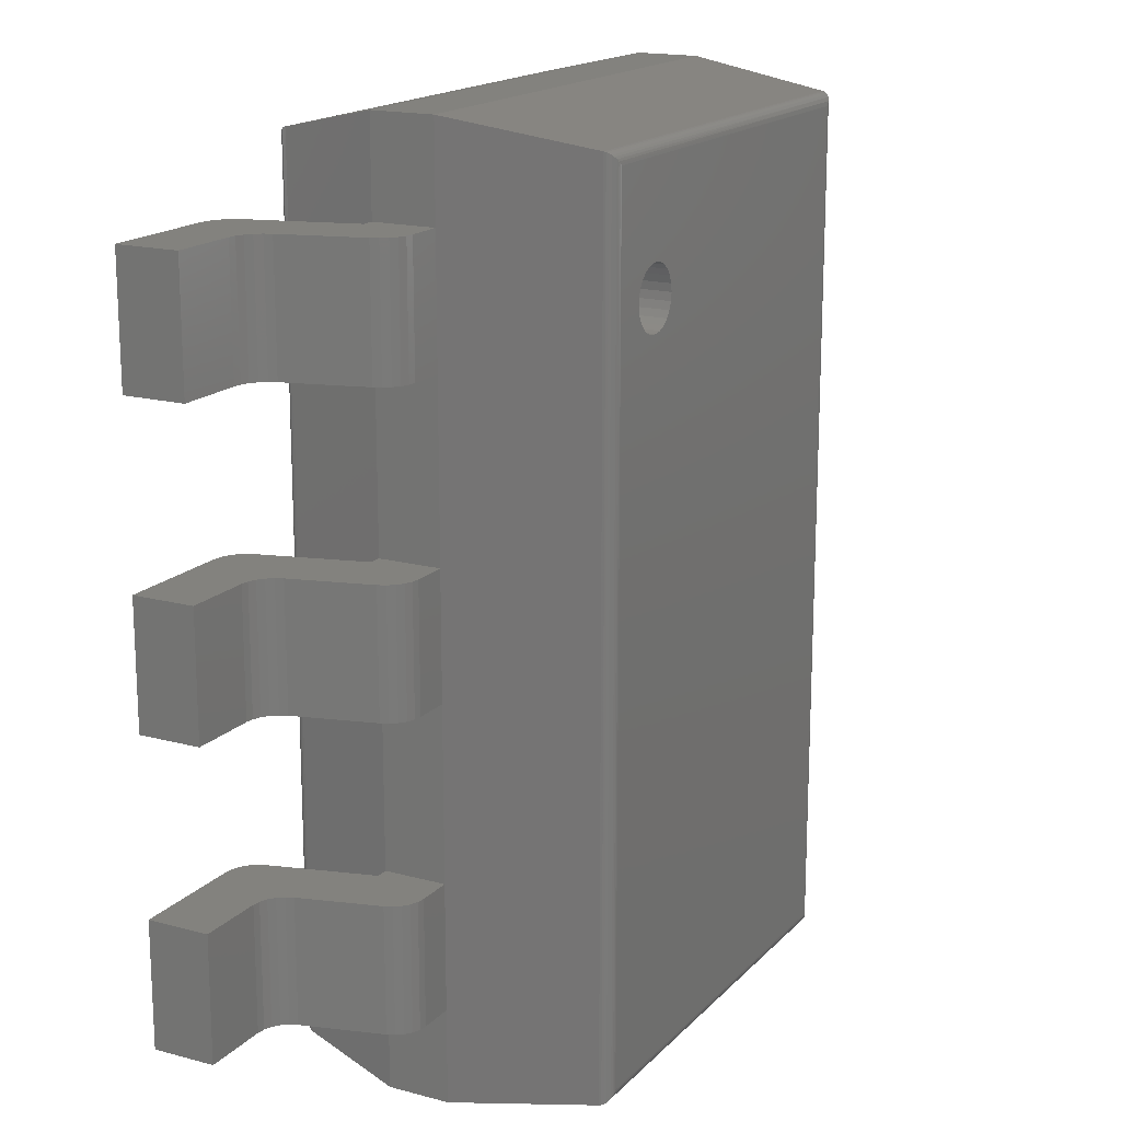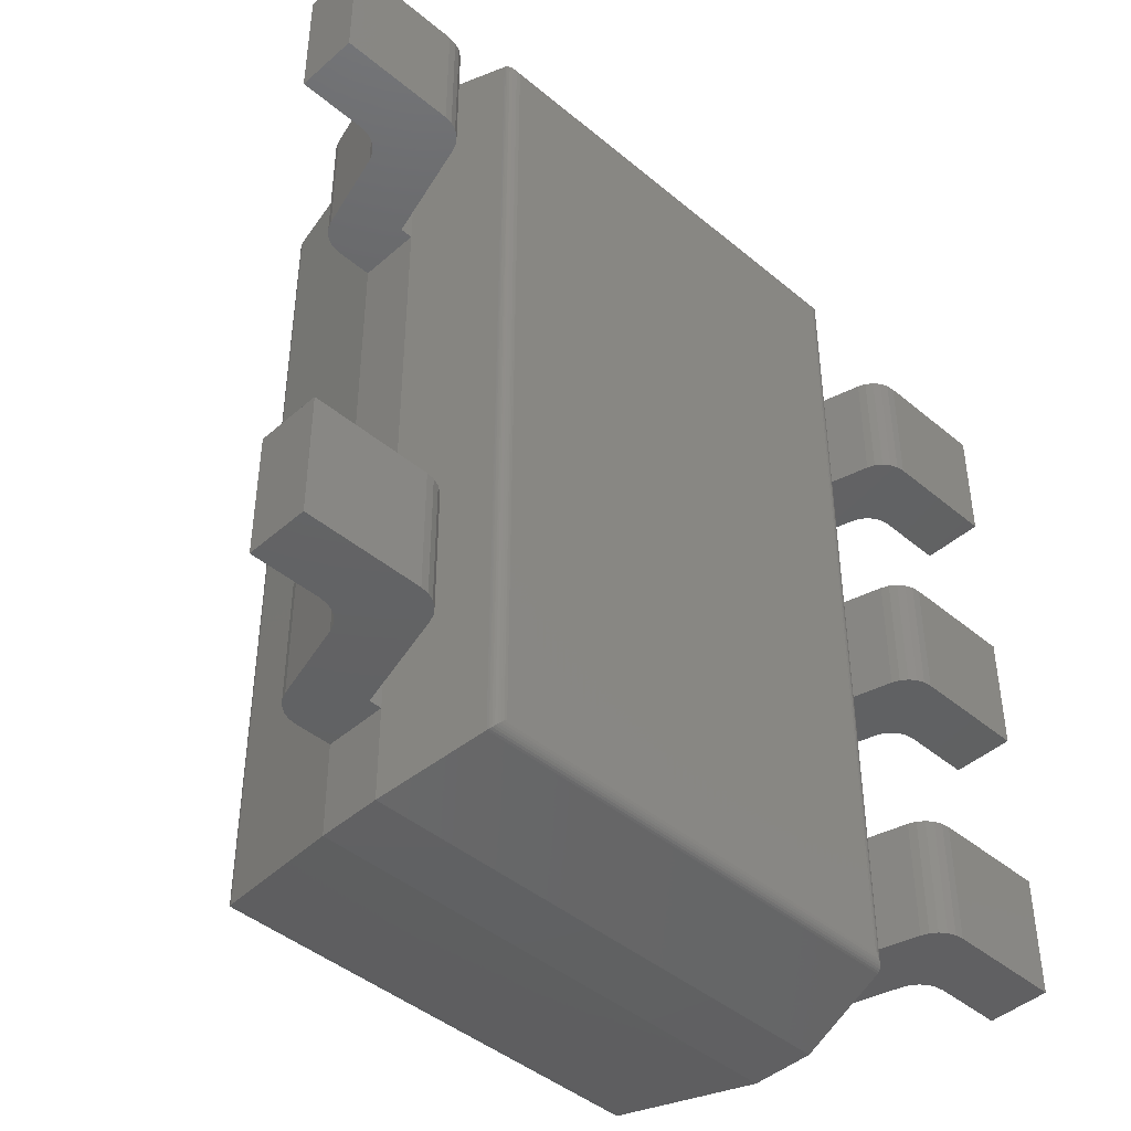
<metadata>
{"format":"stl","ext":"stl","renderer":"f3d","projection":"perspective","resolution":1024,"background":"white","views":[{"elev":17.0,"azim":-61.7,"up":"+Y"},{"elev":-44.1,"azim":135.7,"up":"+Y"}]}
</metadata>
<code>
# stl→obj: 353 verts, 682 faces
v -0.8 1.45 0.4026
v -0.7271 -1.377 0.08115
v -0.8 -1.45 0.4026
v -0.7271 1.377 0.08115
v 0.7271 -1.377 0.08115
v 0.8 -1.45 0.4026
v -0.7248 -1.375 0.07424
v -0.7248 1.375 0.07424
v -0.7214 -1.371 0.06785
v -0.7214 1.371 0.06785
v -0.7168 -1.367 0.06219
v -0.7168 1.367 0.06219
v -0.7113 -1.361 0.05744
v -0.7113 1.361 0.05744
v -0.705 -1.355 0.05378
v -0.705 1.355 0.05378
v -0.6967 -1.347 0.05096
v -0.6881 -1.338 0.05
v -0.6967 1.347 0.05096
v -0.6881 1.338 0.05
v -0.8 -1.45 0.6026
v -0.8 1.45 0.6026
v 0.7271 1.377 0.08115
v 0.8 1.45 0.4026
v 0.7248 -1.375 0.07424
v 0.7214 -1.371 0.06785
v 0.7168 -1.367 0.06219
v 0.7113 -1.361 0.05744
v 0.705 -1.355 0.05378
v 0.6967 -1.347 0.05096
v 0.6881 -1.338 0.05
v 0.8 -1.45 0.6026
v 0.6881 1.338 0.05
v 0.7009 1.351 0.05213
v 0.7114 1.361 0.0575
v 0.7191 1.369 0.06475
v 0.7237 1.374 0.07194
v 0.7257 1.376 0.07644
v -0.7254 -1.375 1.066
v -0.7254 1.375 1.066
v 0.8 1.45 0.6026
v 0.7254 -1.375 1.066
v -0.7236 1.374 1.073
v -0.7236 -1.374 1.073
v -0.7205 1.37 1.08
v -0.7205 -1.37 1.08
v -0.7162 1.366 1.086
v -0.7162 -1.366 1.086
v -0.7109 1.361 1.091
v -0.7109 -1.361 1.091
v -0.7047 -1.355 1.095
v -0.7047 1.355 1.095
v -0.6979 -1.348 1.098
v -0.6979 1.348 1.098
v -0.692 -1.342 1.1
v -0.692 1.342 1.1
v -0.6859 -1.336 1.1
v -0.6859 1.336 1.1
v 0.7254 1.375 1.066
v 0.7236 -1.374 1.073
v 0.7205 -1.37 1.08
v 0.7162 -1.366 1.086
v 0.7109 -1.361 1.091
v 0.7047 -1.355 1.095
v 0.6979 -1.348 1.098
v 0.692 -1.342 1.1
v 0.6859 -1.336 1.1
v -0.5609 0.8912 1.1
v -0.5437 0.8729 1.1
v -0.5226 0.8595 1.1
v -0.573 0.9132 1.1
v -0.4987 0.8518 1.1
v -0.4737 0.8502 1.1
v -0.4491 0.8549 1.1
v -0.4264 0.8656 1.1
v -0.4071 0.8815 1.1
v -0.4491 1.045 1.1
v -0.4264 1.034 1.1
v -0.4737 1.05 1.1
v -0.4987 1.048 1.1
v -0.5226 1.04 1.1
v -0.5437 1.027 1.1
v -0.5609 1.009 1.1
v -0.573 0.9868 1.1
v -0.5792 0.9625 1.1
v -0.5792 0.9375 1.1
v 0.6859 1.336 1.1
v -0.3831 0.9749 1.1
v -0.38 0.95 1.1
v -0.3924 0.9982 1.1
v -0.4071 1.018 1.1
v -0.3924 0.9018 1.1
v -0.3831 0.9251 1.1
v 0.6994 1.349 1.098
v 0.7102 1.36 1.092
v 0.7173 1.367 1.085
v 0.722 1.372 1.077
v 0.7241 1.374 1.072
v -0.4491 0.8549 0.99
v -0.4264 0.8656 0.99
v -0.3831 0.9749 0.99
v -0.38 0.95 0.99
v -0.4071 0.8815 0.99
v -0.3924 0.9018 0.99
v -0.3924 0.9982 0.99
v -0.4071 1.018 0.99
v -0.3831 0.9251 0.99
v -0.4264 1.034 0.99
v -0.4491 1.045 0.99
v -0.4737 1.05 0.99
v -0.4987 1.048 0.99
v -0.5226 1.04 0.99
v -0.5437 1.027 0.99
v -0.5609 1.009 0.99
v -0.573 0.9868 0.99
v -0.5792 0.9625 0.99
v -0.5792 0.9375 0.99
v -0.573 0.9132 0.99
v -0.5609 0.8912 0.99
v -0.5437 0.8729 0.99
v -0.5226 0.8595 0.99
v -0.4987 0.8518 0.99
v -0.4737 0.8502 0.99
v -1.179 1.15 0.2
v -1.4 1.15 0.2
v -1.4 0.75 0.2
v -1.179 0.75 0.2
v -1.026 1.15 1.388e-17
v -1.4 1.15 0
v -0.9765 1.15 0.01331
v -1.001 1.15 0.003384
v -1.153 1.15 0.2034
v -1.129 1.15 0.2133
v -0.94 1.15 0.04969
v -0.9559 1.15 0.0291
v -1.109 1.15 0.2291
v -0.9299 1.15 0.07369
v -1.093 1.15 0.2497
v -1.083 1.15 0.2737
v -0.8402 1.15 0.4026
v -1.013 1.15 0.5289
v -0.9664 1.15 0.5893
v -1.003 1.15 0.5529
v -0.9871 1.15 0.5735
v -0.9166 1.15 0.6026
v -0.9424 1.15 0.5992
v -0.8 1.15 0.6026
v -0.8 1.15 0.4026
v -1.153 0.75 0.2034
v -1.129 0.75 0.2133
v -1.109 0.75 0.2291
v -1.093 0.75 0.2497
v -1.083 0.75 0.2737
v -1.4 0.75 0
v -1.026 0.75 1.388e-17
v -1.001 0.75 0.003384
v -0.9765 0.75 0.01331
v -0.9559 0.75 0.0291
v -0.94 0.75 0.04969
v -0.9299 0.75 0.07369
v -1.013 0.75 0.5289
v -0.8402 0.75 0.4026
v -1.003 0.75 0.5529
v -0.9664 0.75 0.5893
v -0.9871 0.75 0.5735
v -0.9424 0.75 0.5992
v -0.9166 0.75 0.6026
v -0.8 0.75 0.4026
v -0.8 0.75 0.6026
v -1.179 0.2 0.2
v -1.4 0.2 0.2
v -1.4 -0.2 0.2
v -1.179 -0.2 0.2
v -1.026 0.2 1.388e-17
v -1.4 0.2 0
v -0.9765 0.2 0.01331
v -1.001 0.2 0.003384
v -1.153 0.2 0.2034
v -1.129 0.2 0.2133
v -0.94 0.2 0.04969
v -0.9559 0.2 0.0291
v -1.109 0.2 0.2291
v -0.9299 0.2 0.07369
v -1.093 0.2 0.2497
v -1.083 0.2 0.2737
v -0.8402 0.2 0.4026
v -1.013 0.2 0.5289
v -0.9664 0.2 0.5893
v -1.003 0.2 0.5529
v -0.9871 0.2 0.5735
v -0.9166 0.2 0.6026
v -0.9424 0.2 0.5992
v -0.8 0.2 0.6026
v -0.8 0.2 0.4026
v -1.153 -0.2 0.2034
v -1.129 -0.2 0.2133
v -1.109 -0.2 0.2291
v -1.093 -0.2 0.2497
v -1.083 -0.2 0.2737
v -1.4 -0.2 0
v -1.026 -0.2 1.388e-17
v -1.001 -0.2 0.003384
v -0.9765 -0.2 0.01331
v -0.9559 -0.2 0.0291
v -0.94 -0.2 0.04969
v -0.9299 -0.2 0.07369
v -1.013 -0.2 0.5289
v -0.8402 -0.2 0.4026
v -1.003 -0.2 0.5529
v -0.9664 -0.2 0.5893
v -0.9871 -0.2 0.5735
v -0.9424 -0.2 0.5992
v -0.9166 -0.2 0.6026
v -0.8 -0.2 0.4026
v -0.8 -0.2 0.6026
v -1.179 -0.75 0.2
v -1.4 -0.75 0.2
v -1.4 -1.15 0.2
v -1.179 -1.15 0.2
v -1.026 -0.75 1.388e-17
v -1.4 -0.75 0
v -0.9765 -0.75 0.01331
v -1.001 -0.75 0.003384
v -1.153 -0.75 0.2034
v -1.129 -0.75 0.2133
v -0.94 -0.75 0.04969
v -0.9559 -0.75 0.0291
v -1.109 -0.75 0.2291
v -0.9299 -0.75 0.07369
v -1.093 -0.75 0.2497
v -1.083 -0.75 0.2737
v -0.8402 -0.75 0.4026
v -1.013 -0.75 0.5289
v -0.9664 -0.75 0.5893
v -1.003 -0.75 0.5529
v -0.9871 -0.75 0.5735
v -0.9166 -0.75 0.6026
v -0.9424 -0.75 0.5992
v -0.8 -0.75 0.6026
v -0.8 -0.75 0.4026
v -1.153 -1.15 0.2034
v -1.129 -1.15 0.2133
v -1.109 -1.15 0.2291
v -1.093 -1.15 0.2497
v -1.083 -1.15 0.2737
v -1.4 -1.15 0
v -1.026 -1.15 1.388e-17
v -1.001 -1.15 0.003384
v -0.9765 -1.15 0.01331
v -0.9559 -1.15 0.0291
v -0.94 -1.15 0.04969
v -0.9299 -1.15 0.07369
v -1.013 -1.15 0.5289
v -0.8402 -1.15 0.4026
v -1.003 -1.15 0.5529
v -0.9664 -1.15 0.5893
v -0.9871 -1.15 0.5735
v -0.9424 -1.15 0.5992
v -0.9166 -1.15 0.6026
v -0.8 -1.15 0.4026
v -0.8 -1.15 0.6026
v 1.4 1.15 0.2
v 1.179 1.15 0.2
v 1.179 0.75 0.2
v 1.4 0.75 0.2
v 0.9765 1.15 0.01331
v 0.9559 1.15 0.0291
v 0.94 1.15 0.04969
v 1.001 1.15 0.003384
v 1.026 1.15 1.388e-17
v 0.9299 1.15 0.07369
v 1.109 1.15 0.2291
v 1.093 1.15 0.2497
v 1.129 1.15 0.2133
v 1.083 1.15 0.2737
v 0.8402 1.15 0.4026
v 1.153 1.15 0.2034
v 1.4 1.15 0
v 0.8 1.15 0.6026
v 0.8 1.15 0.4026
v 0.9166 1.15 0.6026
v 1.013 1.15 0.5289
v 0.9424 1.15 0.5992
v 1.003 1.15 0.5529
v 0.9871 1.15 0.5735
v 0.9664 1.15 0.5893
v 1.153 0.75 0.2034
v 1.129 0.75 0.2133
v 1.109 0.75 0.2291
v 1.093 0.75 0.2497
v 1.083 0.75 0.2737
v 1.4 0.75 0
v 0.94 0.75 0.04969
v 0.9559 0.75 0.0291
v 0.9765 0.75 0.01331
v 1.001 0.75 0.003384
v 0.9299 0.75 0.07369
v 1.026 0.75 1.388e-17
v 0.8402 0.75 0.4026
v 0.8 0.75 0.4026
v 0.8 0.75 0.6026
v 0.9166 0.75 0.6026
v 0.9424 0.75 0.5992
v 1.013 0.75 0.5289
v 1.003 0.75 0.5529
v 0.9664 0.75 0.5893
v 0.9871 0.75 0.5735
v 1.4 -0.75 0.2
v 1.179 -0.75 0.2
v 1.179 -1.15 0.2
v 1.4 -1.15 0.2
v 0.9765 -0.75 0.01331
v 0.9559 -0.75 0.0291
v 0.94 -0.75 0.04969
v 1.001 -0.75 0.003384
v 1.026 -0.75 1.388e-17
v 0.9299 -0.75 0.07369
v 1.109 -0.75 0.2291
v 1.093 -0.75 0.2497
v 1.129 -0.75 0.2133
v 1.083 -0.75 0.2737
v 0.8402 -0.75 0.4026
v 1.153 -0.75 0.2034
v 1.4 -0.75 0
v 0.8 -0.75 0.6026
v 0.8 -0.75 0.4026
v 0.9166 -0.75 0.6026
v 1.013 -0.75 0.5289
v 0.9424 -0.75 0.5992
v 1.003 -0.75 0.5529
v 0.9871 -0.75 0.5735
v 0.9664 -0.75 0.5893
v 1.153 -1.15 0.2034
v 1.129 -1.15 0.2133
v 1.109 -1.15 0.2291
v 1.093 -1.15 0.2497
v 1.083 -1.15 0.2737
v 1.4 -1.15 0
v 0.94 -1.15 0.04969
v 0.9559 -1.15 0.0291
v 0.9765 -1.15 0.01331
v 1.001 -1.15 0.003384
v 0.9299 -1.15 0.07369
v 1.026 -1.15 1.388e-17
v 0.8402 -1.15 0.4026
v 0.8 -1.15 0.4026
v 0.8 -1.15 0.6026
v 0.9166 -1.15 0.6026
v 0.9424 -1.15 0.5992
v 1.013 -1.15 0.5289
v 1.003 -1.15 0.5529
v 0.9664 -1.15 0.5893
v 0.9871 -1.15 0.5735
f 1 2 3
f 4 2 1
f 3 2 5
f 6 3 5
f 7 2 8
f 2 4 8
f 9 7 10
f 7 8 10
f 11 9 12
f 9 10 12
f 13 11 14
f 11 12 14
f 15 13 16
f 17 15 16
f 13 14 16
f 18 17 19
f 17 16 19
f 18 19 20
f 1 3 21
f 22 1 21
f 23 4 1
f 23 1 24
f 25 2 7
f 25 5 2
f 26 7 9
f 26 25 7
f 27 9 11
f 27 26 9
f 28 11 13
f 28 27 11
f 29 13 15
f 29 28 13
f 30 15 17
f 30 29 15
f 31 17 18
f 31 30 17
f 3 6 32
f 21 3 32
f 6 5 24
f 24 5 23
f 18 20 33
f 31 18 33
f 33 20 19
f 34 19 16
f 34 33 19
f 35 14 12
f 35 16 14
f 35 34 16
f 36 12 10
f 36 35 12
f 37 10 8
f 37 36 10
f 38 8 4
f 38 37 8
f 23 38 4
f 21 39 22
f 22 39 40
f 41 24 1
f 41 1 22
f 30 31 33
f 29 30 34
f 30 33 34
f 27 28 35
f 28 29 35
f 29 34 35
f 26 27 36
f 27 35 36
f 25 26 37
f 26 36 37
f 5 25 38
f 25 37 38
f 5 38 23
f 32 6 24
f 32 24 41
f 42 39 21
f 42 21 32
f 43 39 44
f 43 40 39
f 45 44 46
f 45 43 44
f 47 46 48
f 47 45 46
f 49 48 50
f 49 50 51
f 49 47 48
f 52 51 53
f 52 49 51
f 54 53 55
f 54 52 53
f 56 55 57
f 56 54 55
f 58 56 57
f 22 40 41
f 41 40 59
f 59 42 32
f 59 32 41
f 44 39 60
f 39 42 60
f 46 44 61
f 48 46 61
f 44 60 61
f 50 48 62
f 48 61 62
f 51 50 63
f 50 62 63
f 53 51 64
f 51 63 64
f 55 53 65
f 53 64 65
f 57 55 66
f 55 65 66
f 57 66 67
f 68 57 69
f 70 69 57
f 71 57 68
f 72 70 57
f 73 72 57
f 74 57 67
f 74 73 57
f 75 74 67
f 76 75 67
f 58 77 78
f 58 79 77
f 58 80 79
f 58 81 80
f 58 82 81
f 58 83 82
f 58 84 83
f 58 85 84
f 58 86 85
f 87 88 89
f 87 90 88
f 87 91 90
f 87 78 91
f 87 92 76
f 87 93 92
f 87 89 93
f 87 58 78
f 87 76 67
f 58 57 86
f 86 57 71
f 56 58 87
f 52 54 94
f 54 56 94
f 56 87 94
f 47 49 95
f 49 52 95
f 52 94 95
f 45 47 96
f 47 95 96
f 43 45 97
f 45 96 97
f 40 43 98
f 43 97 98
f 40 98 59
f 87 67 66
f 94 65 64
f 94 66 65
f 94 87 66
f 95 63 62
f 95 64 63
f 95 94 64
f 96 62 61
f 96 95 62
f 97 61 60
f 97 96 61
f 98 60 42
f 98 97 60
f 59 98 42
f 99 73 74
f 100 99 75
f 99 74 75
f 101 102 88
f 103 100 76
f 102 89 88
f 104 103 76
f 100 75 76
f 105 101 90
f 106 105 90
f 104 76 92
f 101 88 90
f 107 104 93
f 104 92 93
f 106 90 91
f 102 107 89
f 107 93 89
f 108 106 78
f 109 108 78
f 106 91 78
f 110 109 77
f 109 78 77
f 110 77 79
f 111 110 80
f 110 79 80
f 112 111 81
f 113 112 81
f 111 80 81
f 113 81 82
f 114 113 83
f 113 82 83
f 115 114 84
f 114 83 84
f 115 84 85
f 116 115 85
f 117 116 85
f 117 85 86
f 117 86 71
f 118 117 71
f 119 118 68
f 118 71 68
f 120 119 69
f 121 120 69
f 119 68 69
f 121 69 70
f 122 121 72
f 121 70 72
f 123 122 73
f 99 123 73
f 122 72 73
f 118 119 120
f 123 121 122
f 116 117 118
f 99 121 123
f 114 115 116
f 107 103 104
f 111 112 113
f 111 113 114
f 111 118 120
f 111 116 118
f 111 114 116
f 102 120 121
f 102 99 100
f 102 100 103
f 102 121 99
f 102 111 120
f 102 103 107
f 109 102 101
f 109 110 111
f 109 111 102
f 106 101 105
f 106 108 109
f 106 109 101
f 124 125 126
f 124 126 127
f 124 128 129
f 124 129 125
f 130 131 128
f 132 128 124
f 133 128 132
f 134 135 130
f 134 130 128
f 136 128 133
f 137 134 128
f 137 128 136
f 138 137 136
f 139 137 138
f 140 139 141
f 140 137 139
f 142 141 143
f 142 143 144
f 145 142 146
f 145 140 141
f 145 141 142
f 147 148 140
f 147 140 145
f 132 127 149
f 132 124 127
f 133 149 150
f 133 150 151
f 133 132 149
f 136 133 151
f 138 151 152
f 138 136 151
f 139 152 153
f 139 138 152
f 125 129 154
f 125 154 126
f 154 155 127
f 126 154 127
f 155 156 157
f 127 155 149
f 149 155 150
f 157 158 159
f 155 157 159
f 150 155 151
f 155 159 160
f 151 155 160
f 151 160 152
f 152 160 153
f 161 153 162
f 153 160 162
f 163 161 164
f 165 163 164
f 166 164 167
f 161 162 167
f 164 161 167
f 162 168 169
f 167 162 169
f 155 154 129
f 155 129 128
f 156 155 131
f 155 128 131
f 157 156 130
f 158 157 130
f 156 131 130
f 158 130 135
f 159 158 134
f 158 135 134
f 160 159 137
f 159 134 137
f 160 137 140
f 162 160 140
f 168 162 148
f 162 140 148
f 168 148 147
f 169 168 147
f 139 153 161
f 141 139 161
f 147 167 169
f 147 145 167
f 143 161 163
f 143 141 161
f 144 163 165
f 144 165 164
f 144 143 163
f 142 144 164
f 146 164 166
f 146 142 164
f 145 166 167
f 145 146 166
f 170 171 172
f 170 172 173
f 170 174 175
f 170 175 171
f 176 177 174
f 178 174 170
f 179 174 178
f 180 181 176
f 180 176 174
f 182 174 179
f 183 180 174
f 183 174 182
f 184 183 182
f 185 183 184
f 186 185 187
f 186 183 185
f 188 187 189
f 188 189 190
f 191 188 192
f 191 186 187
f 191 187 188
f 193 194 186
f 193 186 191
f 178 173 195
f 178 170 173
f 179 195 196
f 179 196 197
f 179 178 195
f 182 179 197
f 184 197 198
f 184 182 197
f 185 198 199
f 185 184 198
f 171 175 172
f 175 200 172
f 200 201 173
f 172 200 173
f 201 202 203
f 173 201 195
f 195 201 196
f 203 204 205
f 201 203 205
f 196 201 197
f 201 205 206
f 197 201 206
f 197 206 198
f 198 206 199
f 207 199 208
f 199 206 208
f 209 207 210
f 211 209 210
f 212 210 213
f 207 208 213
f 210 207 213
f 208 214 215
f 213 208 215
f 200 175 174
f 201 200 174
f 202 201 177
f 201 174 177
f 203 202 176
f 204 203 176
f 202 177 176
f 204 176 181
f 205 204 180
f 204 181 180
f 206 205 183
f 205 180 183
f 206 183 186
f 208 206 186
f 214 208 194
f 208 186 194
f 215 214 194
f 215 194 193
f 187 185 199
f 187 199 207
f 193 213 215
f 193 191 213
f 189 207 209
f 189 187 207
f 190 209 211
f 190 211 210
f 190 189 209
f 188 190 210
f 192 210 212
f 192 188 210
f 191 212 213
f 191 192 212
f 216 217 218
f 216 218 219
f 216 220 221
f 216 221 217
f 222 223 220
f 224 220 216
f 225 220 224
f 226 227 222
f 226 222 220
f 228 220 225
f 229 226 220
f 229 220 228
f 230 229 228
f 231 229 230
f 232 231 233
f 232 229 231
f 234 233 235
f 234 235 236
f 237 234 238
f 237 232 233
f 237 233 234
f 239 240 232
f 239 232 237
f 224 219 241
f 224 216 219
f 225 241 242
f 225 242 243
f 225 224 241
f 228 225 243
f 230 243 244
f 230 228 243
f 231 244 245
f 231 230 244
f 217 221 218
f 221 246 218
f 246 247 219
f 218 246 219
f 247 248 249
f 219 247 241
f 241 247 242
f 249 250 251
f 247 249 251
f 242 247 243
f 247 251 252
f 243 247 252
f 243 252 244
f 244 252 245
f 253 245 254
f 245 252 254
f 255 253 256
f 257 255 256
f 258 256 259
f 253 254 259
f 256 253 259
f 254 260 261
f 259 254 261
f 246 221 220
f 247 246 220
f 248 247 223
f 247 220 223
f 249 248 222
f 250 249 222
f 248 223 222
f 250 222 227
f 251 250 226
f 250 227 226
f 252 251 229
f 251 226 229
f 252 229 232
f 254 252 232
f 260 254 240
f 254 232 240
f 261 260 240
f 261 240 239
f 231 245 253
f 233 231 253
f 239 259 261
f 239 237 259
f 235 253 255
f 235 233 253
f 236 255 257
f 236 257 256
f 236 235 255
f 234 236 256
f 238 256 258
f 238 234 256
f 237 258 259
f 237 238 258
f 262 263 264
f 262 264 265
f 266 267 268
f 269 266 268
f 270 268 271
f 270 269 268
f 272 270 271
f 273 272 271
f 274 270 272
f 275 271 276
f 275 273 271
f 277 270 274
f 263 270 277
f 278 270 263
f 279 276 280
f 281 276 279
f 282 281 283
f 282 275 276
f 282 276 281
f 284 282 283
f 285 283 286
f 285 284 283
f 262 278 263
f 287 264 277
f 264 263 277
f 288 287 274
f 289 288 274
f 287 277 274
f 289 274 272
f 290 289 273
f 289 272 273
f 291 290 275
f 290 273 275
f 292 278 262
f 265 292 262
f 293 294 295
f 293 295 296
f 297 293 298
f 293 296 298
f 297 298 289
f 297 289 290
f 289 298 288
f 299 297 291
f 297 290 291
f 288 298 287
f 287 298 264
f 264 298 292
f 300 299 301
f 301 299 302
f 303 302 304
f 299 291 304
f 302 299 304
f 303 304 305
f 306 303 307
f 303 305 307
f 264 292 265
f 292 298 270
f 292 270 278
f 269 298 296
f 269 270 298
f 266 296 295
f 266 295 294
f 266 269 296
f 267 266 294
f 268 294 293
f 268 267 294
f 271 293 297
f 271 268 293
f 271 297 299
f 276 271 299
f 299 300 280
f 299 280 276
f 279 280 300
f 279 300 301
f 304 291 275
f 304 275 282
f 281 279 301
f 281 301 302
f 305 304 282
f 307 305 284
f 305 282 284
f 306 307 285
f 307 284 285
f 303 306 286
f 306 285 286
f 303 286 283
f 302 303 281
f 303 283 281
f 308 309 310
f 308 310 311
f 312 313 314
f 315 312 314
f 316 314 317
f 316 315 314
f 318 316 317
f 319 318 317
f 320 316 318
f 321 317 322
f 321 319 317
f 323 316 320
f 309 316 323
f 324 316 309
f 325 322 326
f 327 322 325
f 328 327 329
f 328 321 322
f 328 322 327
f 330 328 329
f 331 329 332
f 331 330 329
f 308 324 309
f 333 310 323
f 310 309 323
f 334 333 320
f 335 334 320
f 333 323 320
f 335 320 318
f 336 335 319
f 335 318 319
f 337 336 321
f 336 319 321
f 311 324 308
f 311 338 324
f 339 340 341
f 339 341 342
f 343 339 344
f 339 342 344
f 343 344 335
f 343 335 336
f 335 344 334
f 345 343 337
f 343 336 337
f 334 344 333
f 333 344 310
f 310 344 338
f 346 345 347
f 347 345 348
f 349 348 350
f 345 337 350
f 348 345 350
f 349 350 351
f 352 349 353
f 349 351 353
f 310 338 311
f 338 344 316
f 338 316 324
f 315 344 342
f 315 316 344
f 312 342 341
f 312 341 340
f 312 315 342
f 313 312 340
f 314 340 339
f 314 313 340
f 317 339 343
f 317 314 339
f 317 343 345
f 322 317 345
f 345 346 326
f 345 326 322
f 325 326 347
f 326 346 347
f 350 337 321
f 350 321 328
f 327 325 347
f 327 347 348
f 351 350 328
f 353 351 330
f 351 328 330
f 352 353 331
f 353 330 331
f 349 352 332
f 352 331 332
f 349 332 329
f 348 349 327
f 349 329 327

</code>
